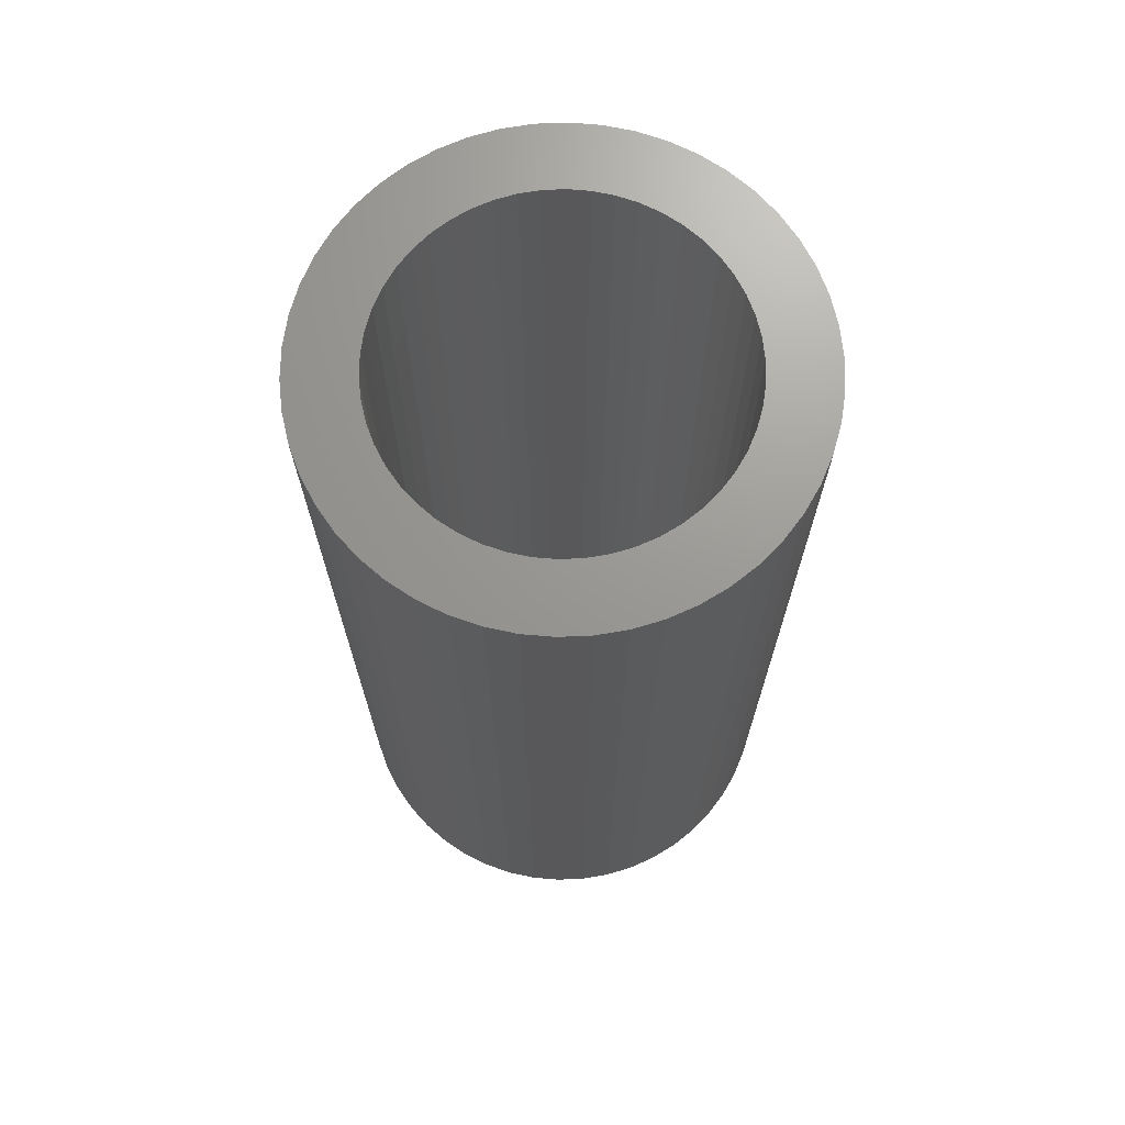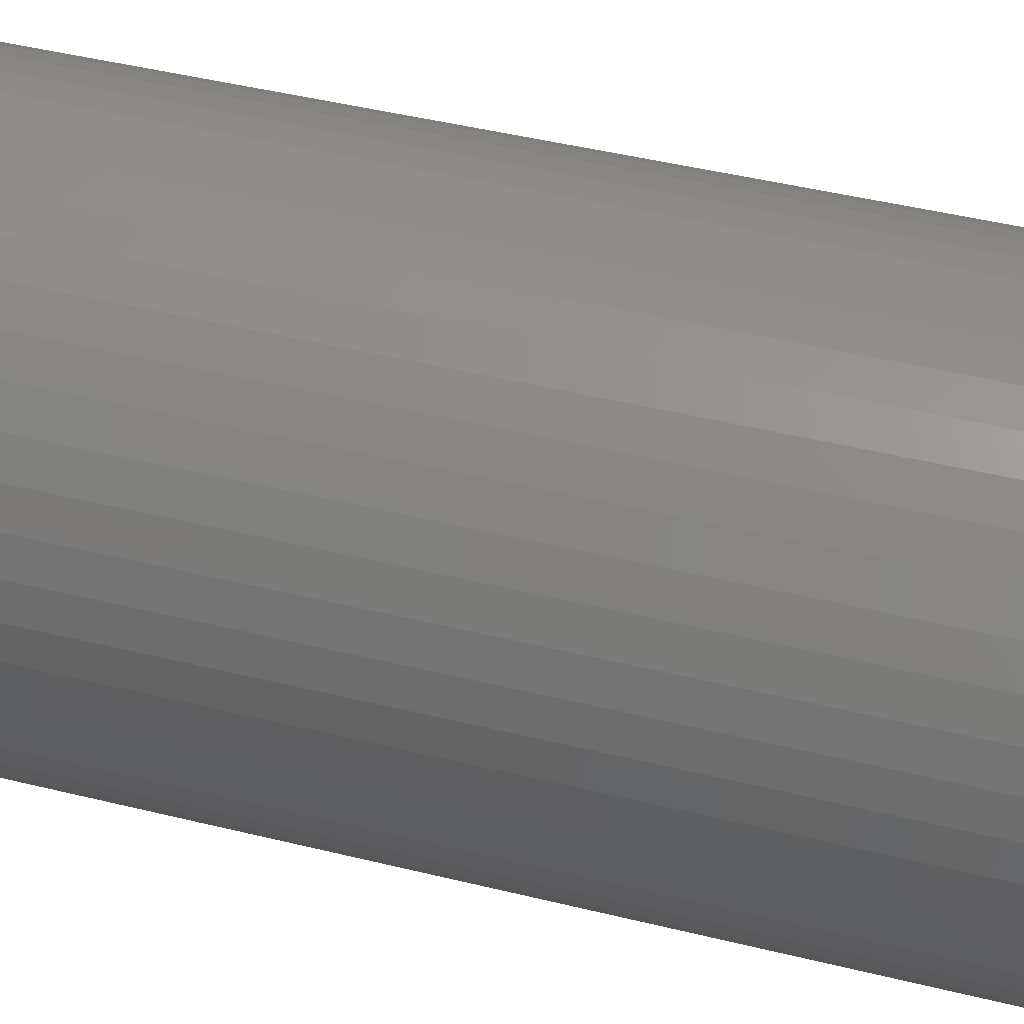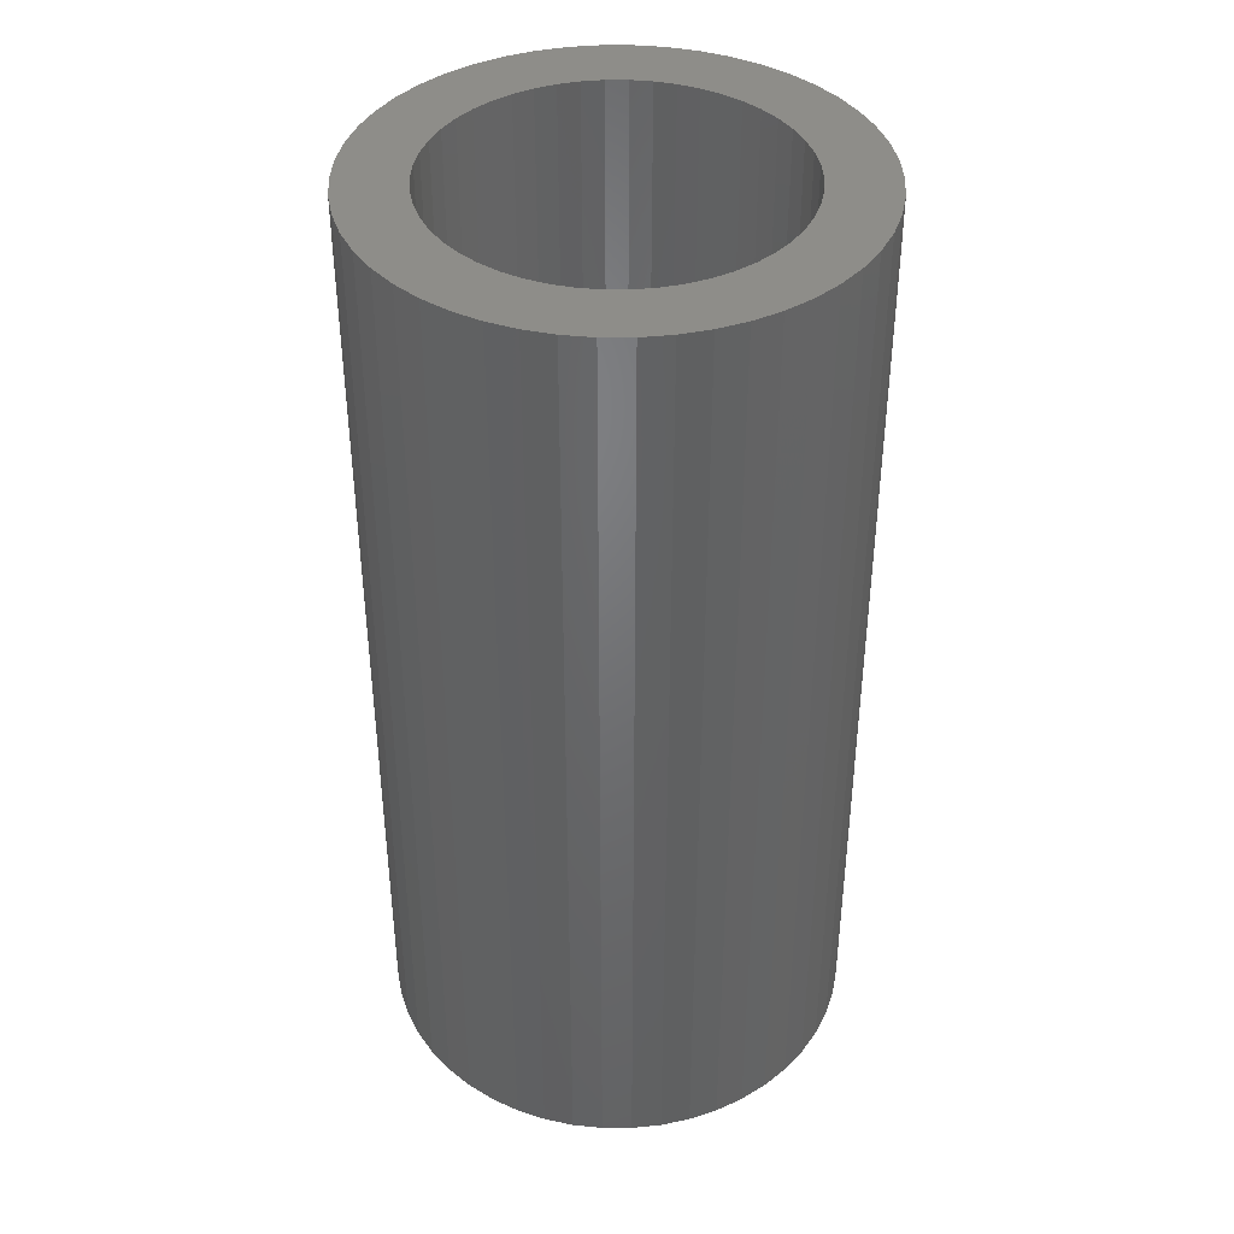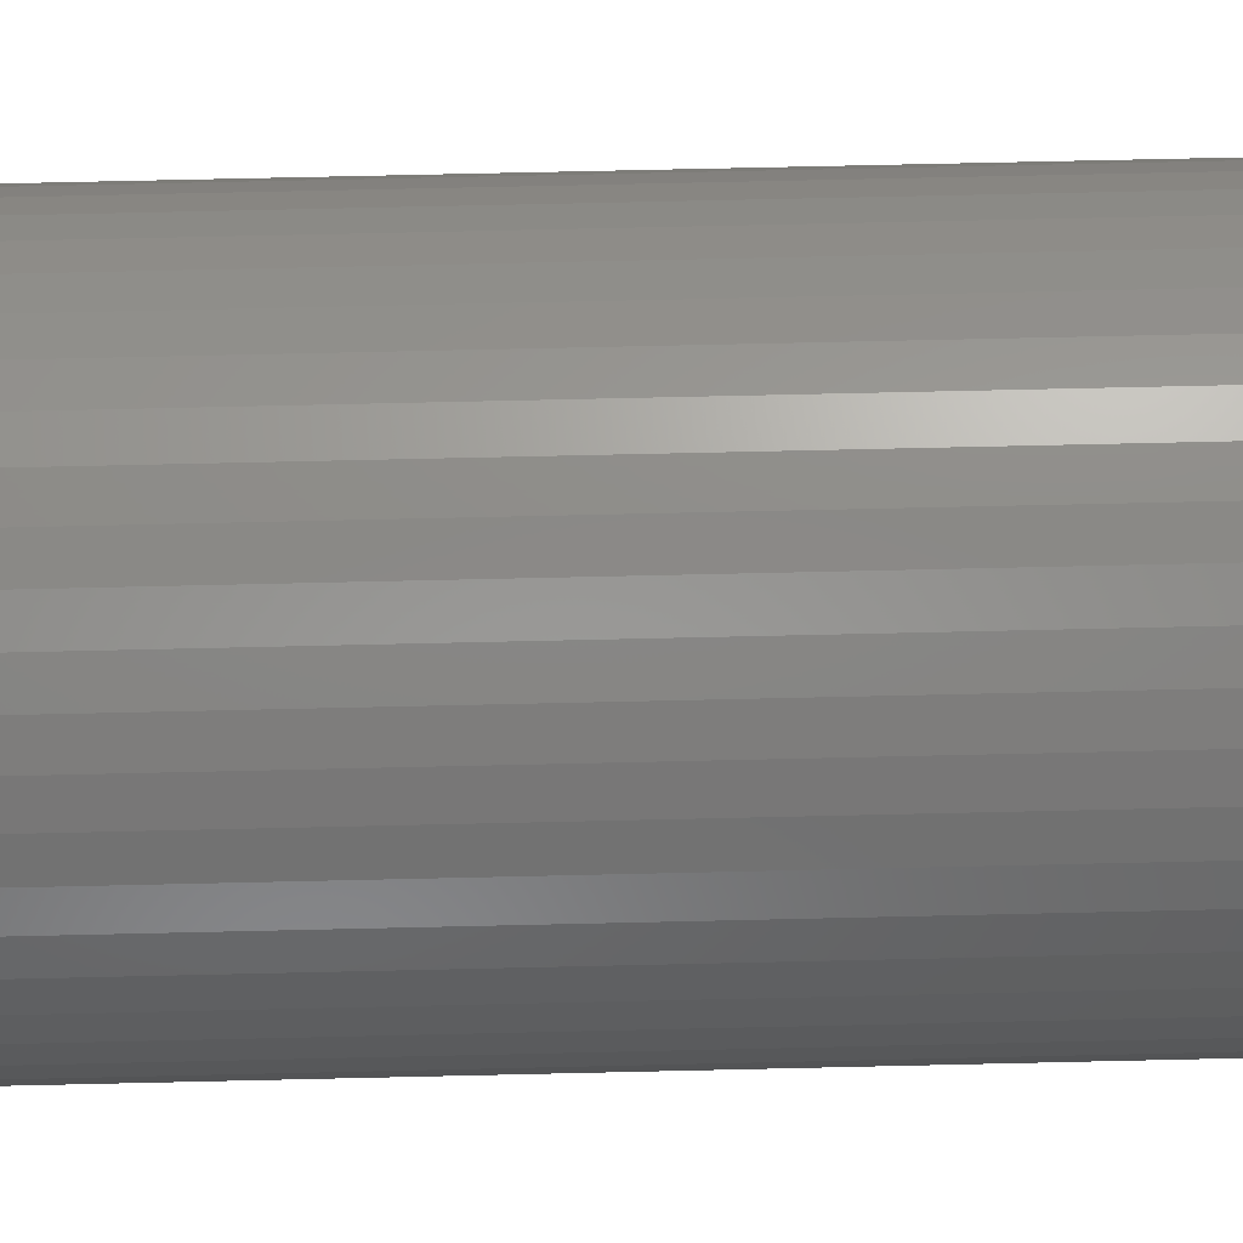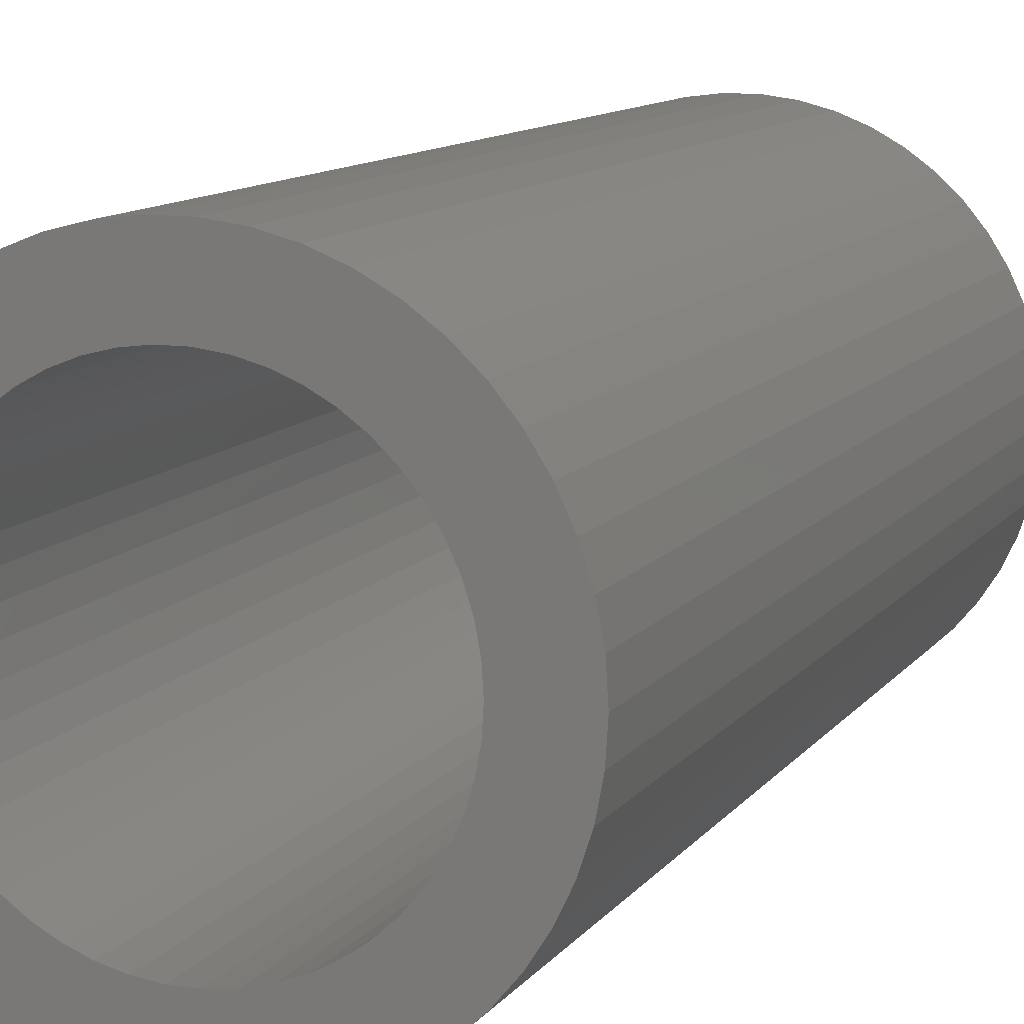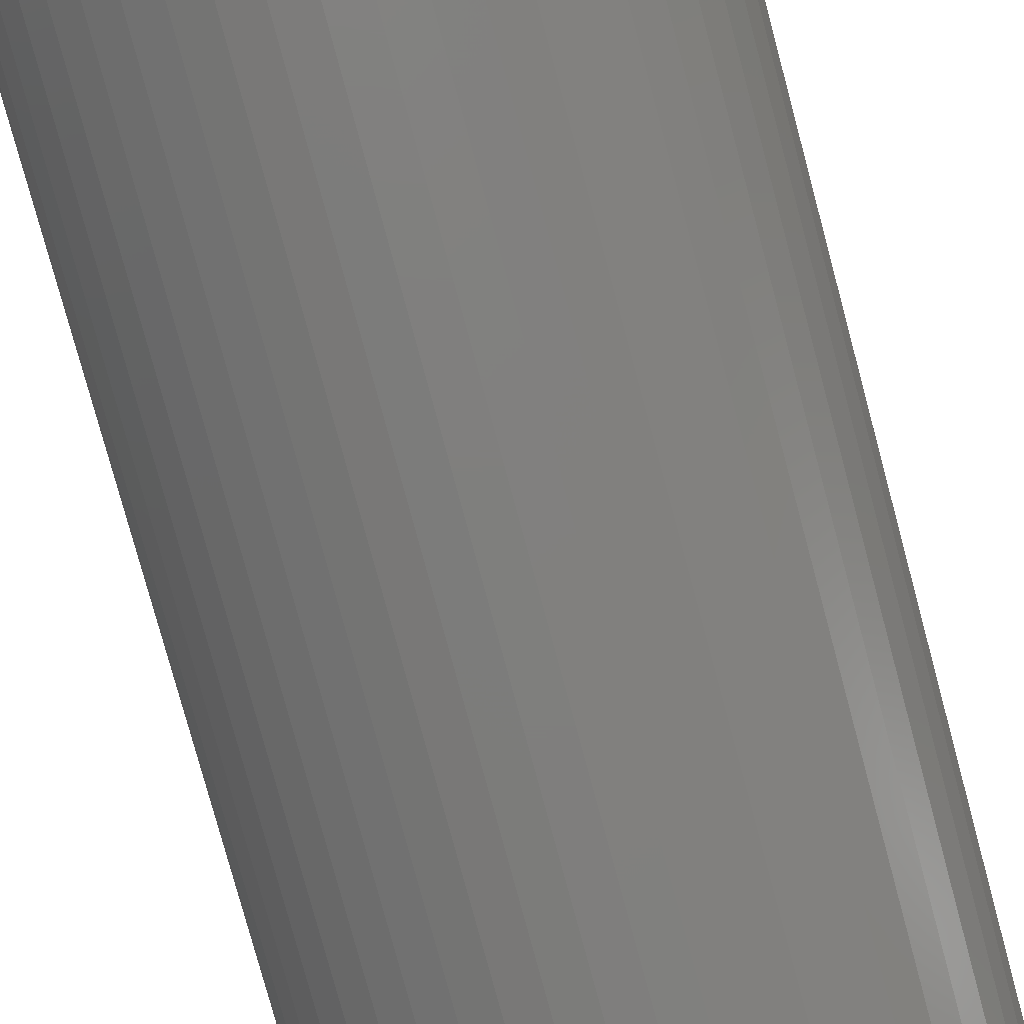
<metadata>
{"format":"stl","ext":"stl","renderer":"f3d","projection":"perspective","resolution":1024,"background":"white","views":[{"elev":69.9,"azim":-74.4,"up":"+Z"},{"elev":45.4,"azim":105.9,"up":"+Y"},{"elev":40.3,"azim":14.4,"up":"+Z"},{"elev":74.0,"azim":88.7,"up":"+Y"},{"elev":10.8,"azim":21.4,"up":"+Y"},{"elev":-78.9,"azim":15.1,"up":"+Y"}]}
</metadata>
<code>
# stl→obj: 200 verts, 400 faces
v 2.5 0 5
v 2.48 0.3133 -5
v 2.48 0.3133 5
v 2.5 0 -5
v -2.5 0 -5
v -2.48 0.3133 5
v -2.48 0.3133 -5
v -2.5 0 5
v 0.157 2.495 -5
v -0.157 2.495 5
v 0.157 2.495 5
v -0.157 2.495 -5
v -0.157 -2.495 -5
v 0.157 -2.495 5
v -0.157 -2.495 5
v 0.157 -2.495 -5
v 1.822 1.711 -5
v 1.594 1.926 5
v 1.822 1.711 5
v 1.594 1.926 -5
v -1.594 1.926 -5
v -1.822 1.711 5
v -1.594 1.926 5
v -1.822 1.711 -5
v -0.7725 2.378 -5
v -1.064 2.262 5
v -0.7725 2.378 5
v -1.064 2.262 -5
v 2.324 0.9203 5
v 2.191 1.204 -5
v 2.191 1.204 5
v 2.324 0.9203 -5
v 1.064 2.262 -5
v 0.7725 2.378 5
v 1.064 2.262 5
v 0.7725 2.378 -5
v 0.4685 2.456 5
v 0.4685 2.456 -5
v 1.34 2.111 -5
v 1.34 2.111 5
v -2.324 0.9203 -5
v -2.191 1.204 5
v -2.191 1.204 -5
v -2.324 0.9203 5
v 1.8 0 5
v 1.786 0.2256 5
v 2.421 0.6217 5
v 2.48 -0.3133 5
v 1.743 0.4476 5
v 1.786 -0.2256 5
v 1.674 0.6626 5
v 2.421 -0.6217 5
v 1.577 0.8672 5
v 2.023 1.469 5
v 1.743 -0.4476 5
v 1.456 1.058 5
v 2.324 -0.9203 5
v 1.674 -0.6626 5
v 1.312 1.232 5
v 1.147 1.387 5
v 0.9645 1.52 5
v 0.7664 1.629 5
v 0.5562 1.712 5
v 0.3373 1.768 5
v 0.113 1.796 5
v -0.113 1.796 5
v -0.3373 1.768 5
v -0.4685 2.456 5
v -0.5562 1.712 5
v -0.7664 1.629 5
v -0.9645 1.52 5
v -1.34 2.111 5
v -1.147 1.387 5
v -1.312 1.232 5
v -1.456 1.058 5
v -2.023 1.469 5
v -1.577 0.8672 5
v -1.674 0.6626 5
v 2.191 -1.204 5
v 1.577 -0.8672 5
v 2.023 -1.469 5
v 1.456 -1.058 5
v 1.822 -1.711 5
v 1.312 -1.232 5
v 1.594 -1.926 5
v 1.147 -1.387 5
v 1.34 -2.111 5
v 0.9645 -1.52 5
v 1.064 -2.262 5
v 0.7664 -1.629 5
v 0.7725 -2.378 5
v 0.5562 -1.712 5
v 0.4685 -2.456 5
v 0.3373 -1.768 5
v 0.113 -1.796 5
v -0.113 -1.796 5
v -0.3373 -1.768 5
v -0.4685 -2.456 5
v -0.5562 -1.712 5
v -0.7725 -2.378 5
v -0.7664 -1.629 5
v -1.064 -2.262 5
v -0.9645 -1.52 5
v -1.34 -2.111 5
v -1.147 -1.387 5
v -1.594 -1.926 5
v -1.312 -1.232 5
v -1.822 -1.711 5
v -1.456 -1.058 5
v -2.023 -1.469 5
v -1.577 -0.8672 5
v -2.191 -1.204 5
v -1.674 -0.6626 5
v -2.324 -0.9203 5
v -1.743 -0.4476 5
v -2.421 -0.6217 5
v -1.786 -0.2256 5
v -2.48 -0.3133 5
v -1.8 0 5
v -1.743 0.4476 5
v -2.421 0.6217 5
v -1.786 0.2256 5
v -0.4685 2.456 -5
v 1.8 0 -5
v 2.48 -0.3133 -5
v 1.786 -0.2256 -5
v 2.421 -0.6217 -5
v 1.743 -0.4476 -5
v 2.324 -0.9203 -5
v 1.786 0.2256 -5
v 1.674 -0.6626 -5
v 2.191 -1.204 -5
v 2.421 0.6217 -5
v 1.577 -0.8672 -5
v 2.023 -1.469 -5
v 1.743 0.4476 -5
v 1.456 -1.058 -5
v 1.822 -1.711 -5
v 1.674 0.6626 -5
v 1.312 -1.232 -5
v 1.594 -1.926 -5
v 1.147 -1.387 -5
v 1.34 -2.111 -5
v 0.9645 -1.52 -5
v 1.064 -2.262 -5
v 0.7664 -1.629 -5
v 0.7725 -2.378 -5
v 0.5562 -1.712 -5
v 0.4685 -2.456 -5
v 0.3373 -1.768 -5
v 0.113 -1.796 -5
v -0.113 -1.796 -5
v -0.3373 -1.768 -5
v -0.4685 -2.456 -5
v -0.5562 -1.712 -5
v -0.7725 -2.378 -5
v -0.7664 -1.629 -5
v -1.064 -2.262 -5
v -0.9645 -1.52 -5
v -1.34 -2.111 -5
v -1.147 -1.387 -5
v -1.594 -1.926 -5
v -1.312 -1.232 -5
v -1.822 -1.711 -5
v -1.456 -1.058 -5
v -2.023 -1.469 -5
v -1.577 -0.8672 -5
v -2.191 -1.204 -5
v -2.324 -0.9203 -5
v -1.674 -0.6626 -5
v 1.577 0.8672 -5
v 2.023 1.469 -5
v 1.456 1.058 -5
v 1.312 1.232 -5
v 1.147 1.387 -5
v 0.9645 1.52 -5
v 0.7664 1.629 -5
v 0.5562 1.712 -5
v 0.3373 1.768 -5
v 0.113 1.796 -5
v -0.113 1.796 -5
v -0.3373 1.768 -5
v -0.5562 1.712 -5
v -0.7664 1.629 -5
v -0.9645 1.52 -5
v -1.34 2.111 -5
v -1.147 1.387 -5
v -1.312 1.232 -5
v -1.456 1.058 -5
v -2.023 1.469 -5
v -1.577 0.8672 -5
v -1.674 0.6626 -5
v -1.743 0.4476 -5
v -2.421 0.6217 -5
v -1.786 0.2256 -5
v -1.8 0 -5
v -1.743 -0.4476 -5
v -2.421 -0.6217 -5
v -1.786 -0.2256 -5
v -2.48 -0.3133 -5
f 1 2 3
f 2 1 4
f 5 6 7
f 6 5 8
f 9 10 11
f 10 9 12
f 13 14 15
f 14 13 16
f 17 18 19
f 18 17 20
f 21 22 23
f 22 21 24
f 25 26 27
f 26 25 28
f 29 30 31
f 30 29 32
f 33 34 35
f 34 33 36
f 36 37 34
f 37 36 38
f 39 35 40
f 35 39 33
f 41 42 43
f 42 41 44
f 45 1 3
f 46 3 47
f 1 45 48
f 49 47 29
f 50 48 45
f 51 29 31
f 48 50 52
f 53 31 54
f 55 52 50
f 56 54 19
f 52 55 57
f 58 57 55
f 3 46 45
f 47 49 46
f 29 51 49
f 59 19 18
f 31 53 51
f 54 56 53
f 60 18 40
f 19 59 56
f 18 60 59
f 61 40 35
f 40 61 60
f 62 35 34
f 35 62 61
f 34 63 62
f 37 63 34
f 37 64 63
f 11 64 37
f 11 65 64
f 11 66 65
f 10 66 11
f 10 67 66
f 68 67 10
f 68 69 67
f 27 69 68
f 69 27 70
f 26 70 27
f 70 26 71
f 72 71 26
f 71 72 73
f 23 73 72
f 73 23 74
f 22 74 23
f 74 22 75
f 76 75 22
f 75 76 77
f 42 77 76
f 44 78 42
f 77 42 78
f 57 58 79
f 80 79 58
f 79 80 81
f 82 81 80
f 81 82 83
f 84 83 82
f 83 84 85
f 86 85 84
f 85 86 87
f 88 87 86
f 87 88 89
f 90 89 88
f 89 90 91
f 92 91 90
f 92 93 91
f 94 93 92
f 94 14 93
f 95 14 94
f 96 14 95
f 96 15 14
f 97 15 96
f 97 98 15
f 99 98 97
f 100 99 101
f 99 100 98
f 102 101 103
f 101 102 100
f 104 103 105
f 106 105 107
f 103 104 102
f 108 107 109
f 110 109 111
f 105 106 104
f 112 111 113
f 114 113 115
f 116 115 117
f 107 108 106
f 118 117 119
f 78 44 120
f 121 120 44
f 109 110 108
f 120 121 122
f 111 112 110
f 6 122 121
f 113 114 112
f 122 6 119
f 115 116 114
f 8 119 6
f 117 118 116
f 119 8 118
f 12 68 10
f 68 12 123
f 124 4 125
f 126 125 127
f 4 124 2
f 128 127 129
f 130 2 124
f 131 129 132
f 2 130 133
f 134 132 135
f 136 133 130
f 137 135 138
f 133 136 32
f 139 32 136
f 125 126 124
f 127 128 126
f 129 131 128
f 140 138 141
f 132 134 131
f 135 137 134
f 142 141 143
f 138 140 137
f 141 142 140
f 144 143 145
f 143 144 142
f 146 145 147
f 145 146 144
f 147 148 146
f 149 148 147
f 149 150 148
f 16 150 149
f 16 151 150
f 16 152 151
f 13 152 16
f 13 153 152
f 154 153 13
f 154 155 153
f 156 155 154
f 155 156 157
f 158 157 156
f 157 158 159
f 160 159 158
f 159 160 161
f 162 161 160
f 161 162 163
f 164 163 162
f 163 164 165
f 166 165 164
f 165 166 167
f 168 167 166
f 169 170 168
f 167 168 170
f 32 139 30
f 171 30 139
f 30 171 172
f 173 172 171
f 172 173 17
f 174 17 173
f 17 174 20
f 175 20 174
f 20 175 39
f 176 39 175
f 39 176 33
f 177 33 176
f 33 177 36
f 178 36 177
f 178 38 36
f 179 38 178
f 179 9 38
f 180 9 179
f 181 9 180
f 181 12 9
f 182 12 181
f 182 123 12
f 183 123 182
f 25 183 184
f 183 25 123
f 28 184 185
f 184 28 25
f 186 185 187
f 21 187 188
f 185 186 28
f 24 188 189
f 190 189 191
f 187 21 186
f 43 191 192
f 41 192 193
f 194 193 195
f 188 24 21
f 7 195 196
f 170 169 197
f 198 197 169
f 189 190 24
f 197 198 199
f 191 43 190
f 200 199 198
f 192 41 43
f 199 200 196
f 193 194 41
f 5 196 200
f 195 7 194
f 196 5 7
f 16 93 14
f 93 16 149
f 47 32 29
f 32 47 133
f 3 133 47
f 133 3 2
f 54 17 19
f 17 54 172
f 31 172 54
f 172 31 30
f 38 11 37
f 11 38 9
f 20 40 18
f 40 20 39
f 43 76 190
f 76 43 42
f 190 22 24
f 22 190 76
f 194 44 41
f 44 194 121
f 7 121 194
f 121 7 6
f 28 72 26
f 72 28 186
f 186 23 72
f 23 186 21
f 123 27 68
f 27 123 25
f 48 4 1
f 4 48 125
f 79 129 57
f 129 79 132
f 164 106 108
f 106 164 162
f 168 114 169
f 114 168 112
f 166 112 168
f 112 166 110
f 145 87 89
f 87 145 143
f 57 127 52
f 127 57 129
f 164 110 166
f 110 164 108
f 198 118 200
f 118 198 116
f 200 8 5
f 8 200 118
f 169 116 198
f 116 169 114
f 141 83 85
f 83 141 138
f 147 89 91
f 89 147 145
f 149 91 93
f 91 149 147
f 52 125 48
f 125 52 127
f 81 132 79
f 132 81 135
f 83 135 81
f 135 83 138
f 154 15 98
f 15 154 13
f 158 100 102
f 100 158 156
f 156 98 100
f 98 156 154
f 143 85 87
f 85 143 141
f 160 102 104
f 102 160 158
f 162 104 106
f 104 162 160
f 124 46 130
f 46 124 45
f 119 195 122
f 195 119 196
f 181 65 66
f 65 181 180
f 151 96 95
f 96 151 152
f 175 59 60
f 59 175 174
f 188 73 74
f 73 188 187
f 184 69 70
f 69 184 183
f 139 53 171
f 53 139 51
f 130 49 136
f 49 130 46
f 178 62 63
f 62 178 177
f 179 63 64
f 63 179 178
f 176 60 61
f 60 176 175
f 78 191 77
f 191 78 192
f 77 189 75
f 189 77 191
f 120 192 78
f 192 120 193
f 187 71 73
f 71 187 185
f 183 67 69
f 67 183 182
f 150 95 94
f 95 150 151
f 136 51 139
f 51 136 49
f 173 59 174
f 59 173 56
f 171 56 173
f 56 171 53
f 180 64 65
f 64 180 179
f 122 193 120
f 193 122 195
f 182 66 67
f 66 182 181
f 126 45 124
f 45 126 50
f 140 86 84
f 86 140 142
f 128 50 126
f 50 128 55
f 146 92 90
f 92 146 148
f 177 61 62
f 61 177 176
f 75 188 74
f 188 75 189
f 185 70 71
f 70 185 184
f 144 90 88
f 90 144 146
f 134 58 131
f 58 134 80
f 140 82 137
f 82 140 84
f 155 101 99
f 101 155 157
f 153 99 97
f 99 153 155
f 107 165 109
f 165 107 163
f 113 197 115
f 197 113 170
f 148 94 92
f 94 148 150
f 142 88 86
f 88 142 144
f 131 55 128
f 55 131 58
f 137 80 134
f 80 137 82
f 152 97 96
f 97 152 153
f 159 105 103
f 105 159 161
f 161 107 105
f 107 161 163
f 115 199 117
f 199 115 197
f 117 196 119
f 196 117 199
f 157 103 101
f 103 157 159
f 109 167 111
f 167 109 165
f 111 170 113
f 170 111 167

</code>
